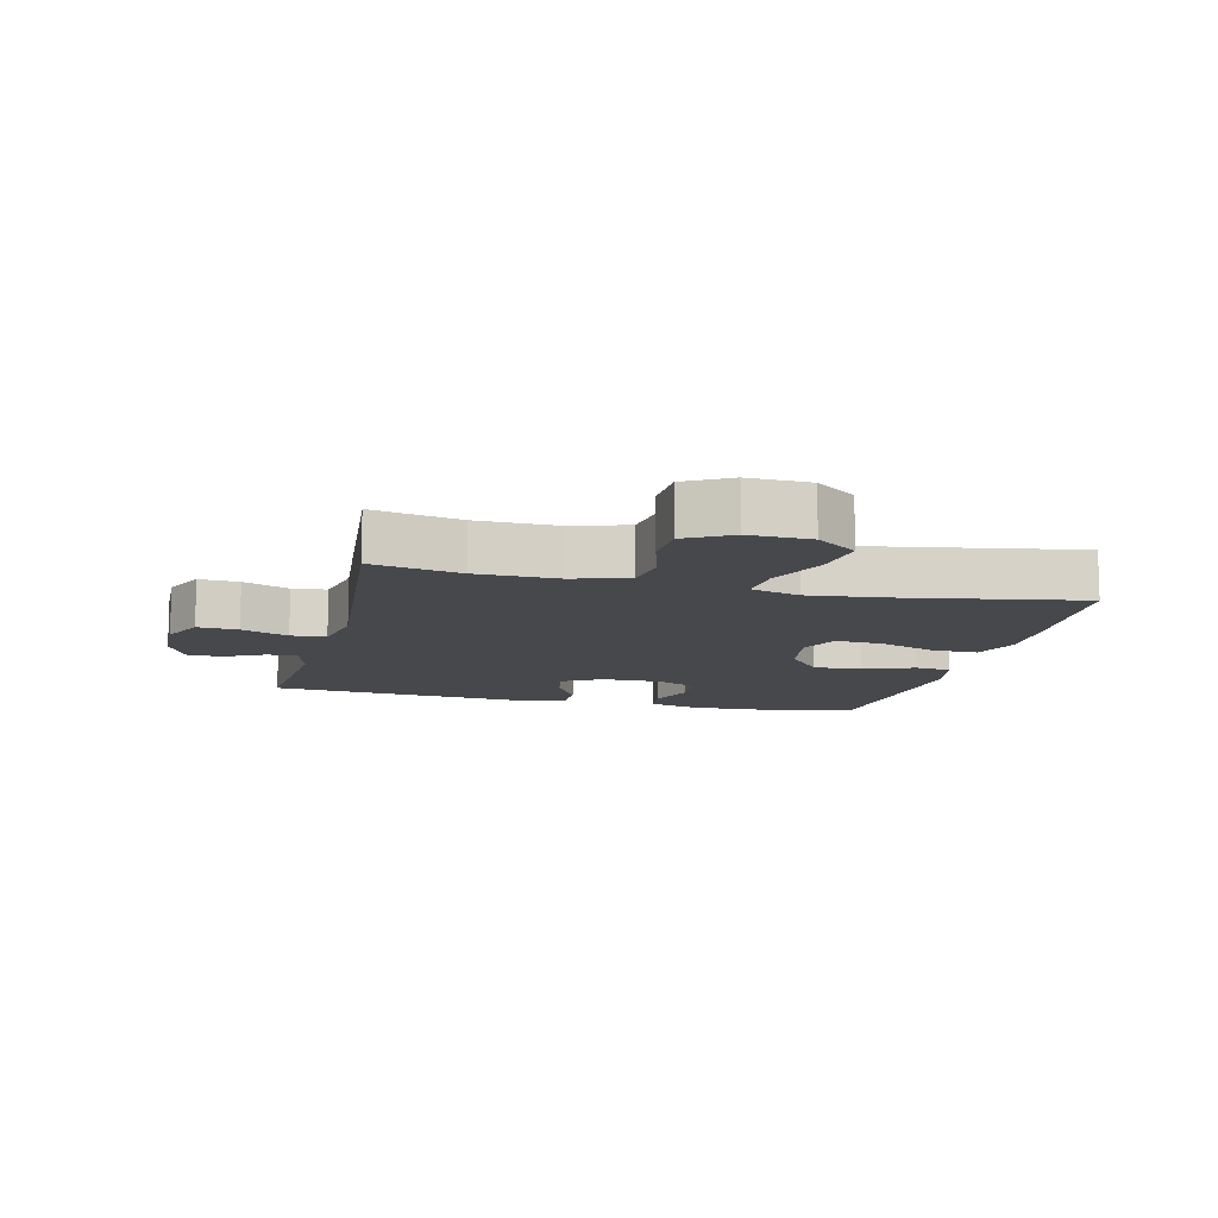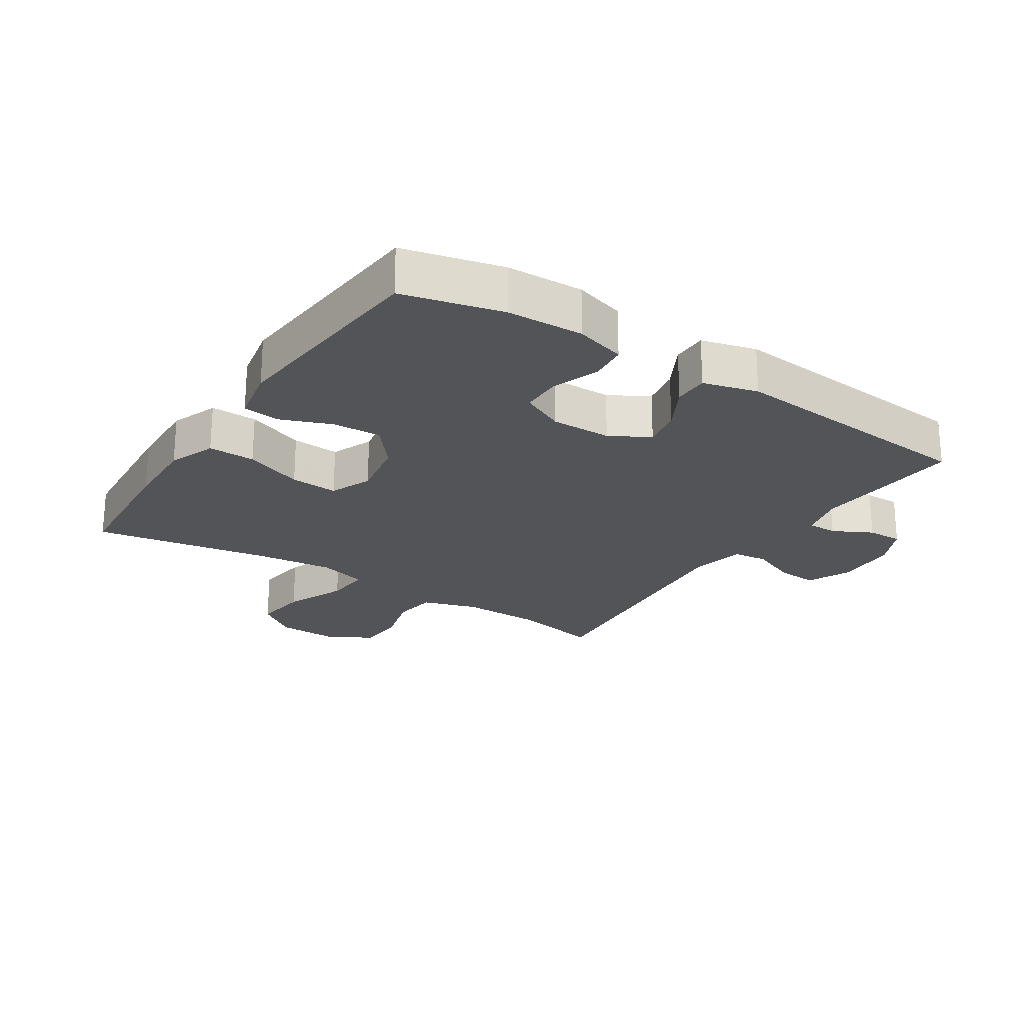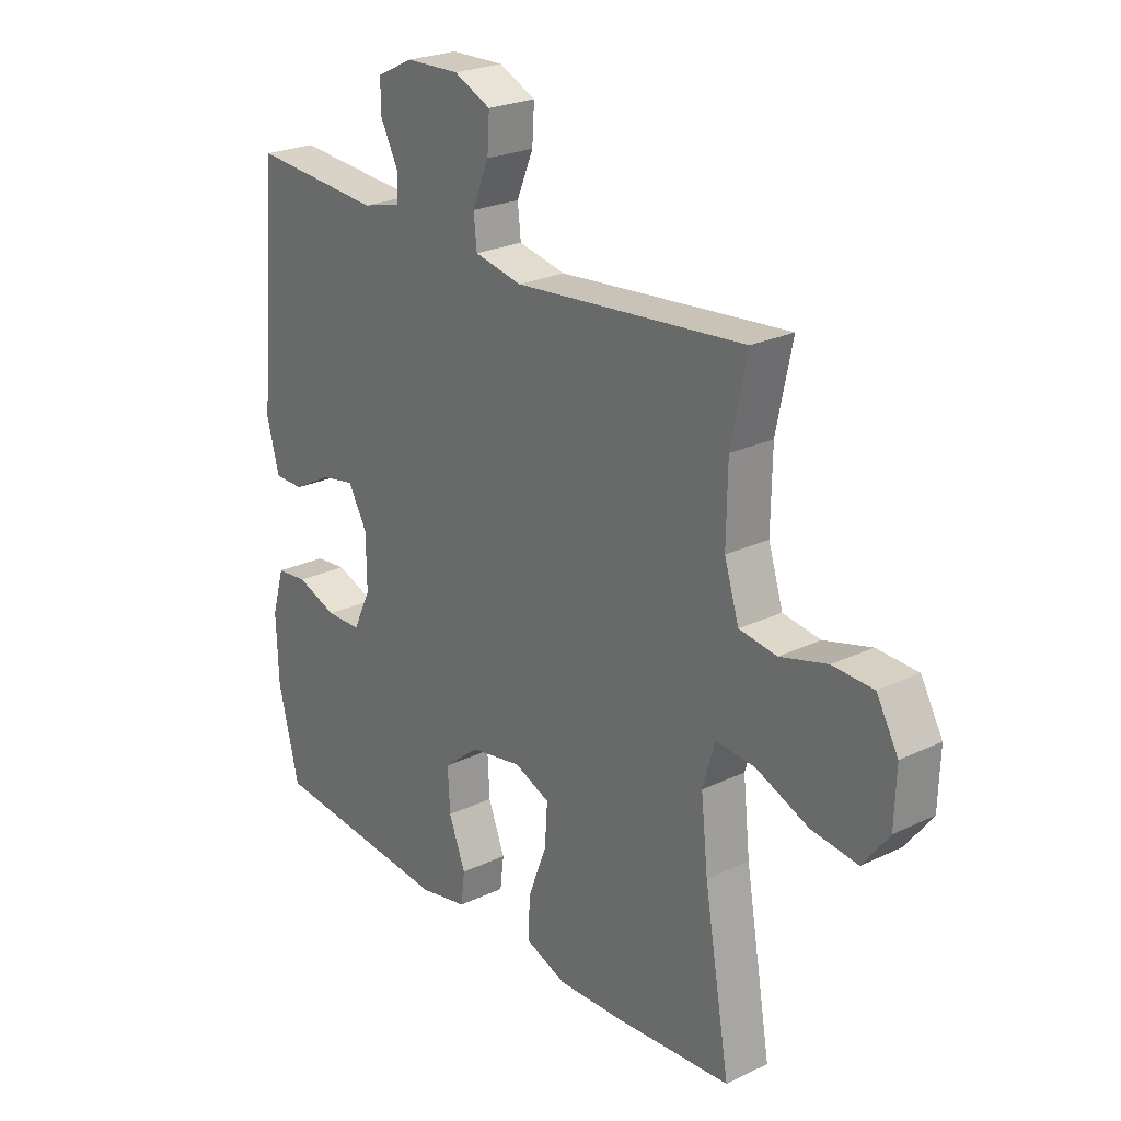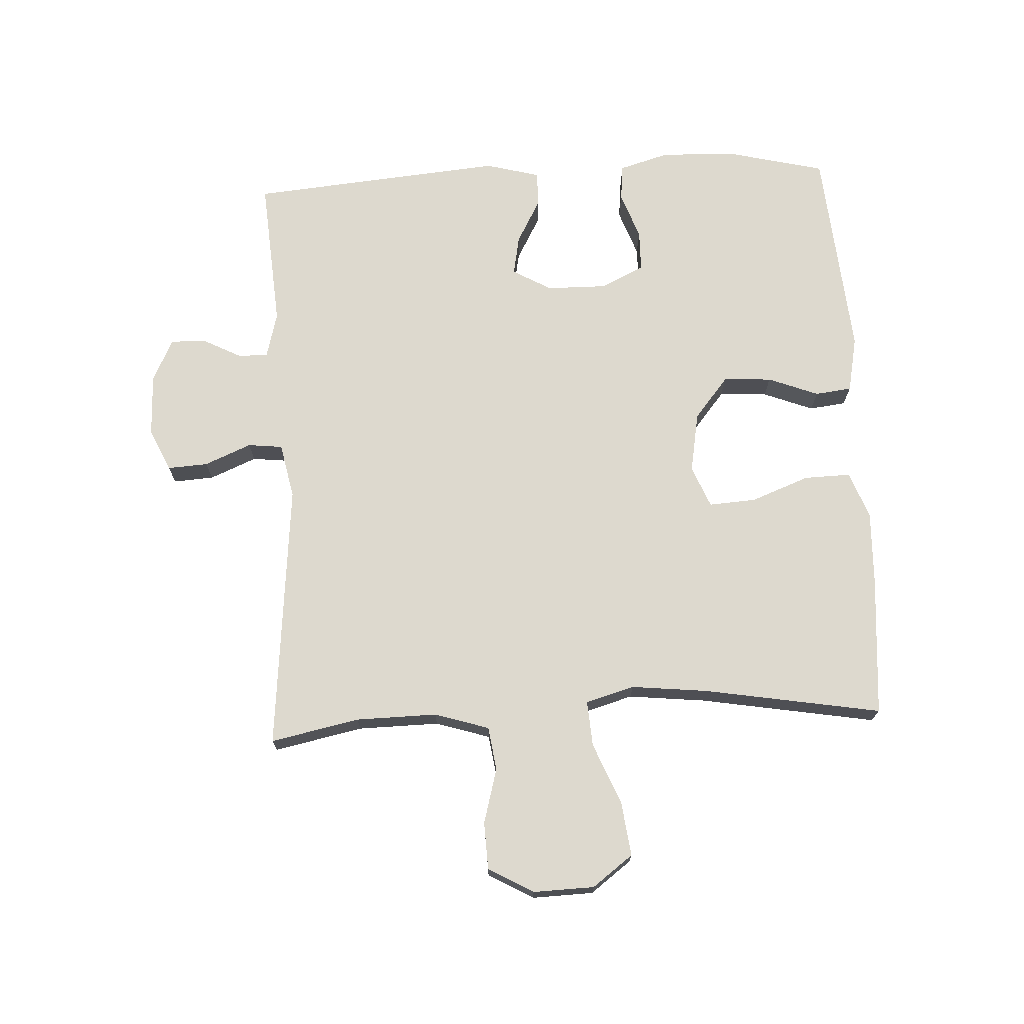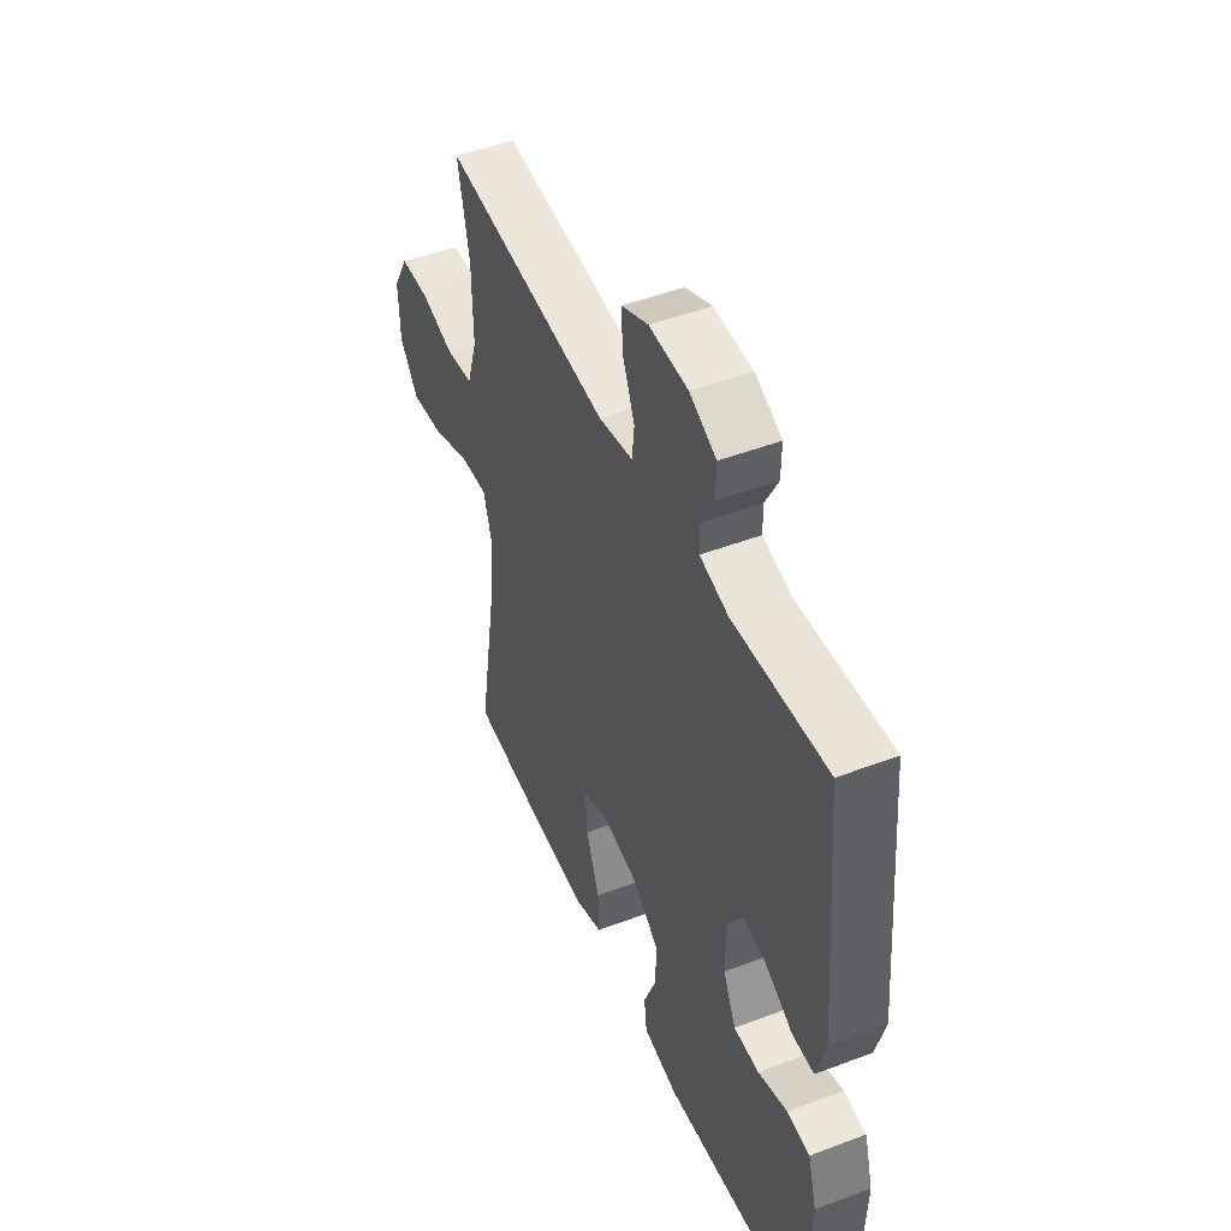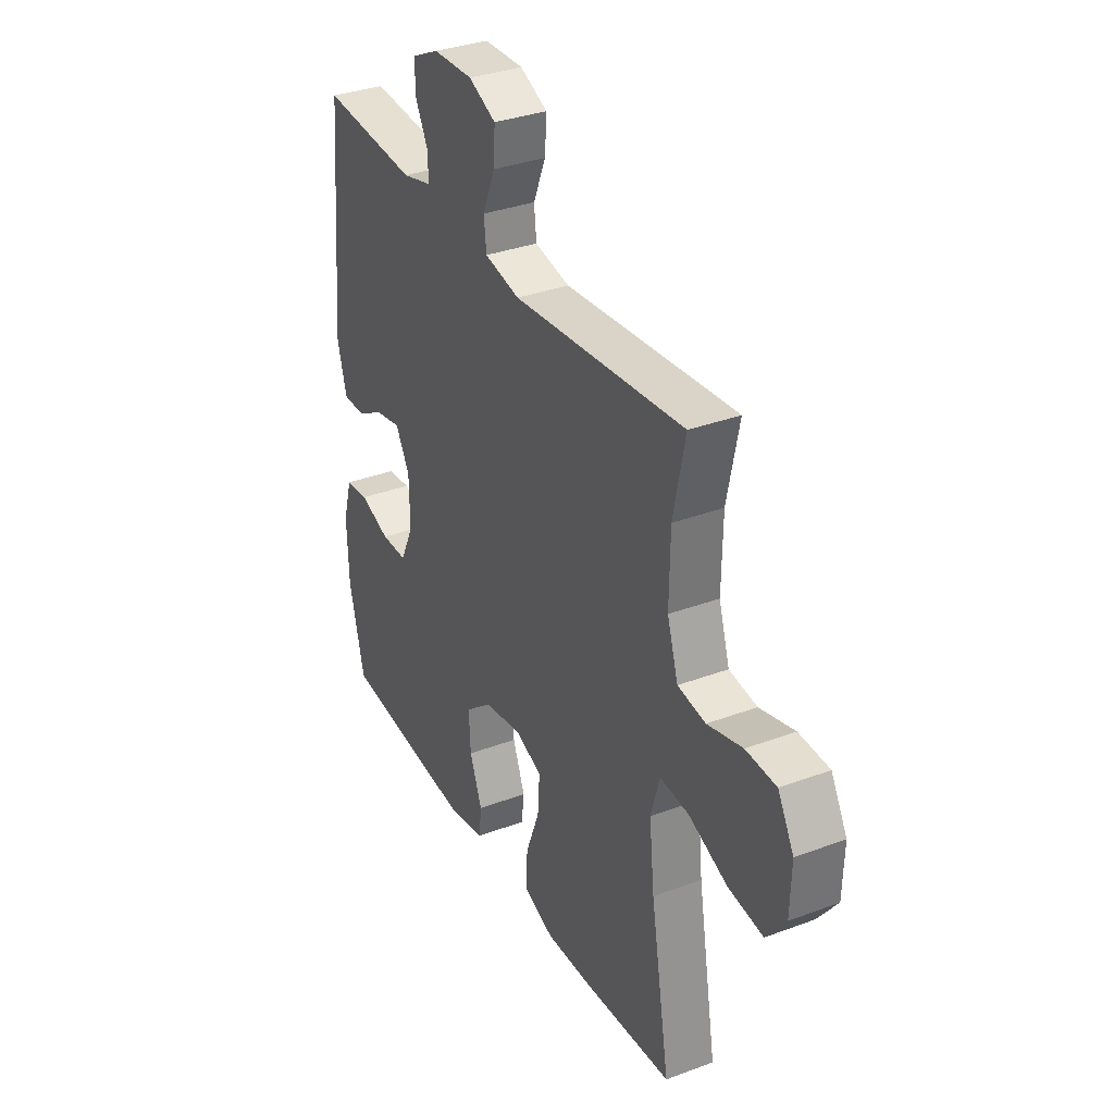
<metadata>
{"format":"obj","ext":"obj","renderer":"f3d","projection":"perspective","resolution":1024,"background":"white","views":[{"elev":-11.1,"azim":76.3,"up":"+Y"},{"elev":-22.9,"azim":-123.1,"up":"+Y"},{"elev":24.4,"azim":51.8,"up":"+Z"},{"elev":71.7,"azim":87.1,"up":"+Y"},{"elev":48.1,"azim":-113.0,"up":"+Z"},{"elev":34.0,"azim":63.1,"up":"+Z"}]}
</metadata>
<code>
v -0.5 0.07 0.5
v -0.26 0.07 0.482
v -0.187 0.07 0.501
v -0.187 0.07 0.548
v -0.219 0.07 0.61
v -0.22 0.07 0.666
v -0.152 0.07 0.699
v -0.053 0.07 0.702
v 0.015 0.07 0.671
v 0.011 0.07 0.607
v -0.02 0.07 0.533
v -0.014 0.07 0.478
v 0.074 0.07 0.46
v 0.5 0.07 0.5
v 0.471 0.07 0.36
v 0.469 0.07 0.231
v 0.496 0.07 0.145
v 0.565 0.07 0.135
v 0.652 0.07 0.159
v 0.727 0.07 0.156
v 0.767 0.07 0.085
v 0.764 0.07 -0.012
v 0.716 0.07 -0.076
v 0.63 0.07 -0.065
v 0.533 0.07 -0.025
v 0.461 0.07 -0.02
v 0.439 0.07 -0.097
v 0.452 0.07 -0.219
v 0.5 0.07 -0.5
v 0.279 0.07 -0.517
v 0.161 0.07 -0.521
v 0.086 0.07 -0.493
v 0.088 0.07 -0.419
v 0.123 0.07 -0.327
v 0.128 0.07 -0.252
v 0.062 0.07 -0.225
v -0.034 0.07 -0.242
v -0.1 0.07 -0.296
v -0.096 0.07 -0.373
v -0.065 0.07 -0.453
v -0.072 0.07 -0.511
v -0.161 0.07 -0.529
v -0.5 0.07 -0.5
v -0.538 0.07 -0.344
v -0.542 0.07 -0.224
v -0.519 0.07 -0.145
v -0.461 0.07 -0.139
v -0.386 0.07 -0.166
v -0.321 0.07 -0.165
v -0.288 0.07 -0.096
v -0.289 0.07 -0.001
v -0.324 0.07 0.061
v -0.387 0.07 0.049
v -0.458 0.07 0.01
v -0.513 0.07 0.01
v -0.536 0.07 0.096
v -0.5 0 0.5
v -0.26 0 0.482
v -0.187 0 0.501
v -0.187 0 0.548
v -0.219 0 0.61
v -0.22 0 0.666
v -0.152 0 0.699
v -0.053 0 0.702
v 0.015 0 0.671
v 0.011 0 0.607
v -0.02 0 0.533
v -0.014 0 0.478
v 0.074 0 0.46
v 0.5 0 0.5
v 0.471 0 0.36
v 0.469 0 0.231
v 0.496 0 0.145
v 0.565 0 0.135
v 0.652 0 0.159
v 0.727 0 0.156
v 0.767 0 0.085
v 0.764 0 -0.012
v 0.716 0 -0.076
v 0.63 0 -0.065
v 0.533 0 -0.025
v 0.461 0 -0.02
v 0.439 0 -0.097
v 0.452 0 -0.219
v 0.5 0 -0.5
v 0.279 0 -0.517
v 0.161 0 -0.521
v 0.086 0 -0.493
v 0.088 0 -0.419
v 0.123 0 -0.327
v 0.128 0 -0.252
v 0.062 0 -0.225
v -0.034 0 -0.242
v -0.1 0 -0.296
v -0.096 0 -0.373
v -0.065 0 -0.453
v -0.072 0 -0.511
v -0.161 0 -0.529
v -0.5 0 -0.5
v -0.538 0 -0.344
v -0.542 0 -0.224
v -0.519 0 -0.145
v -0.461 0 -0.139
v -0.386 0 -0.166
v -0.321 0 -0.165
v -0.288 0 -0.096
v -0.289 0 -0.001
v -0.324 0 0.061
v -0.387 0 0.049
v -0.458 0 0.01
v -0.513 0 0.01
v -0.536 0 0.096
f 56 1 2
f 55 56 2
f 54 55 2
f 53 54 2
f 52 53 2 3
f 51 52 3
f 50 51 3
f 46 47 48
f 45 46 48
f 44 45 48
f 43 44 48
f 42 43 48
f 41 42 48
f 40 41 48
f 39 40 48
f 38 39 48 49
f 37 38 49 50
f 32 33 34
f 31 32 34
f 30 31 34
f 29 30 34
f 28 29 34
f 27 28 34 35
f 26 27 35 36
f 23 24 25
f 22 23 25
f 21 22 25
f 20 21 25
f 19 20 25
f 18 19 25
f 17 18 25 26
f 37 50 3
f 36 37 3
f 26 36 3
f 17 26 3
f 16 17 3
f 9 10 11
f 8 9 11
f 7 8 11
f 6 7 11
f 5 6 11
f 4 5 11
f 4 11 12
f 3 4 12
f 3 12 13
f 16 3 13
f 15 16 13
f 13 14 15
f 58 57 112
f 58 112 111
f 58 111 110
f 58 110 109
f 59 58 109 108
f 59 108 107
f 59 107 106
f 104 103 102
f 104 102 101
f 104 101 100
f 104 100 99
f 104 99 98
f 104 98 97
f 104 97 96
f 104 96 95
f 105 104 95 94
f 106 105 94 93
f 90 89 88
f 90 88 87
f 90 87 86
f 90 86 85
f 90 85 84
f 91 90 84 83
f 92 91 83 82
f 81 80 79
f 81 79 78
f 81 78 77
f 81 77 76
f 81 76 75
f 81 75 74
f 82 81 74 73
f 59 106 93
f 59 93 92
f 59 92 82
f 59 82 73
f 59 73 72
f 67 66 65
f 67 65 64
f 67 64 63
f 67 63 62
f 67 62 61
f 67 61 60
f 68 67 60
f 68 60 59
f 69 68 59
f 69 59 72
f 69 72 71
f 71 70 69
f 1 57 58 2
f 2 58 59 3
f 3 59 60 4
f 4 60 61 5
f 5 61 62 6
f 6 62 63 7
f 7 63 64 8
f 8 64 65 9
f 9 65 66 10
f 10 66 67 11
f 11 67 68 12
f 12 68 69 13
f 13 69 70 14
f 14 70 71 15
f 15 71 72 16
f 16 72 73 17
f 17 73 74 18
f 18 74 75 19
f 19 75 76 20
f 20 76 77 21
f 21 77 78 22
f 22 78 79 23
f 23 79 80 24
f 24 80 81 25
f 25 81 82 26
f 26 82 83 27
f 27 83 84 28
f 28 84 85 29
f 29 85 86 30
f 30 86 87 31
f 31 87 88 32
f 32 88 89 33
f 33 89 90 34
f 34 90 91 35
f 35 91 92 36
f 36 92 93 37
f 37 93 94 38
f 38 94 95 39
f 39 95 96 40
f 40 96 97 41
f 41 97 98 42
f 42 98 99 43
f 43 99 100 44
f 44 100 101 45
f 45 101 102 46
f 46 102 103 47
f 47 103 104 48
f 48 104 105 49
f 49 105 106 50
f 50 106 107 51
f 51 107 108 52
f 52 108 109 53
f 53 109 110 54
f 54 110 111 55
f 55 111 112 56
f 56 112 57 1

</code>
